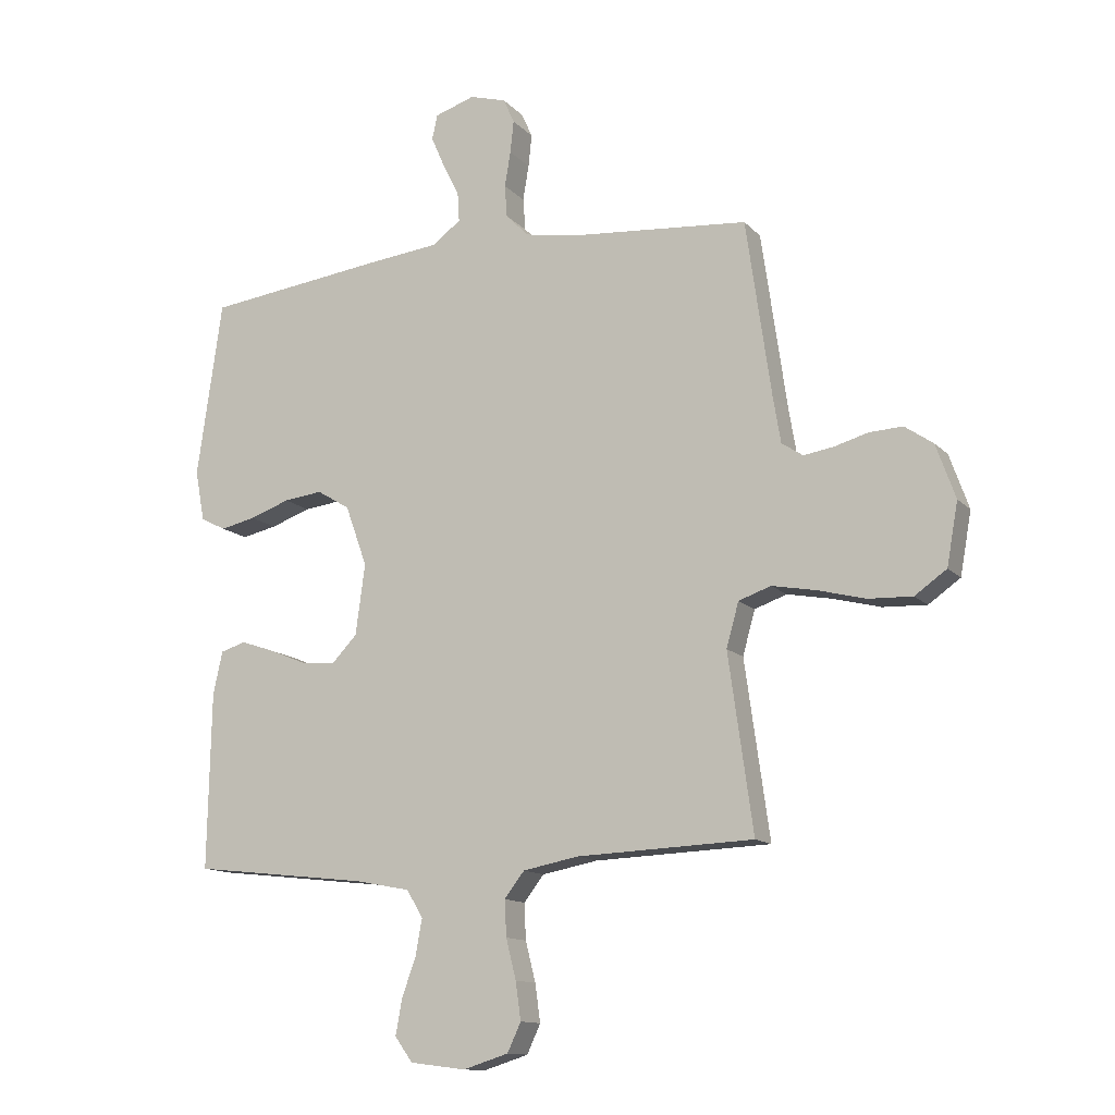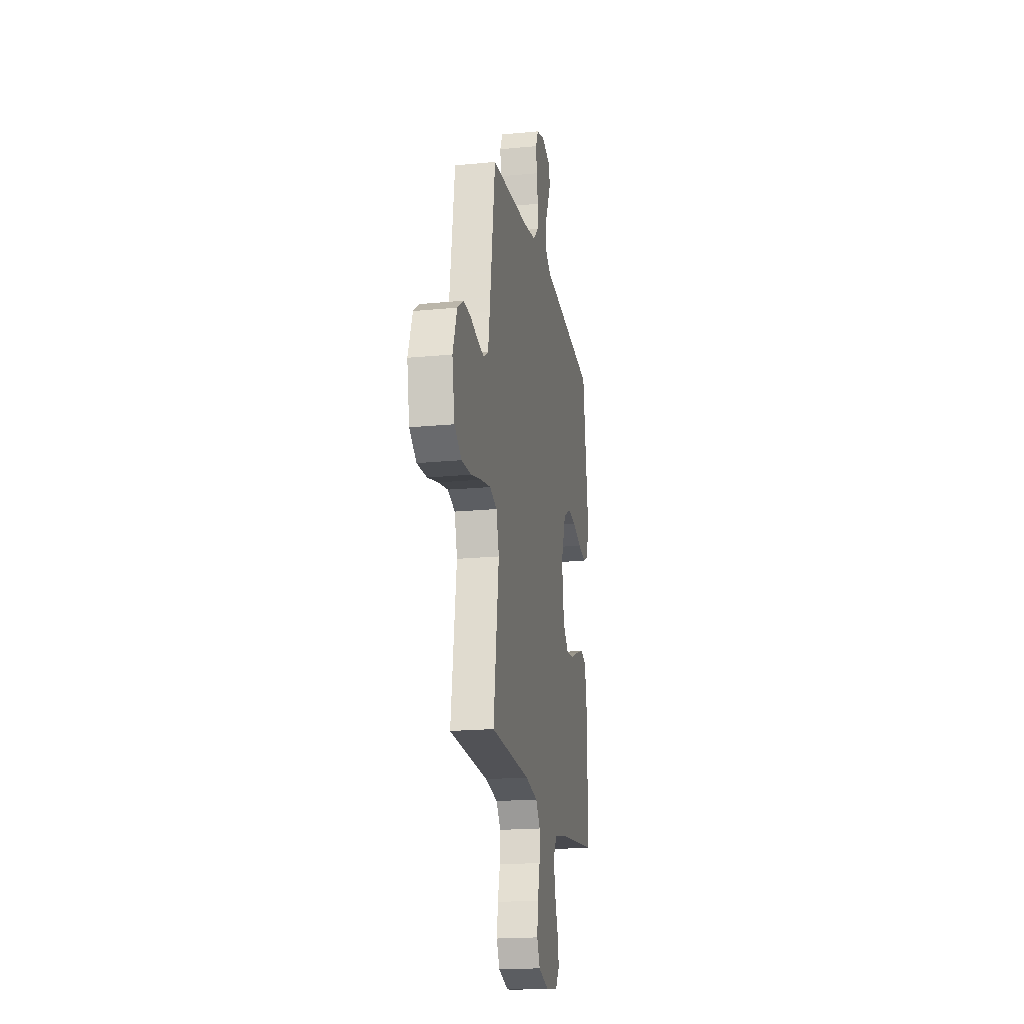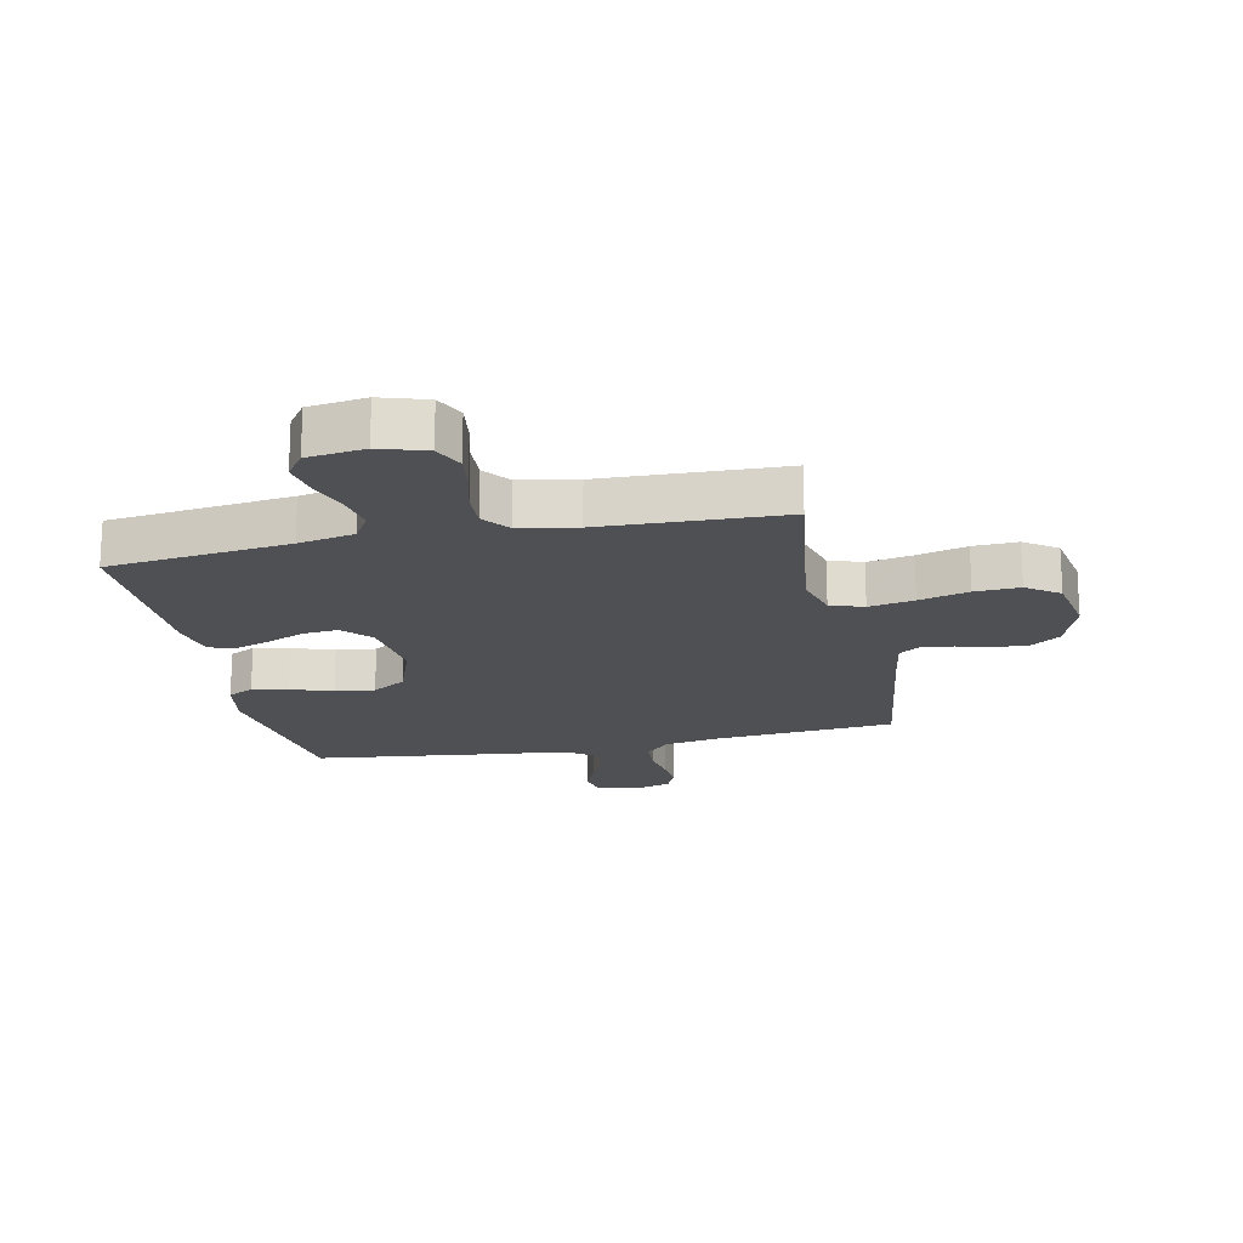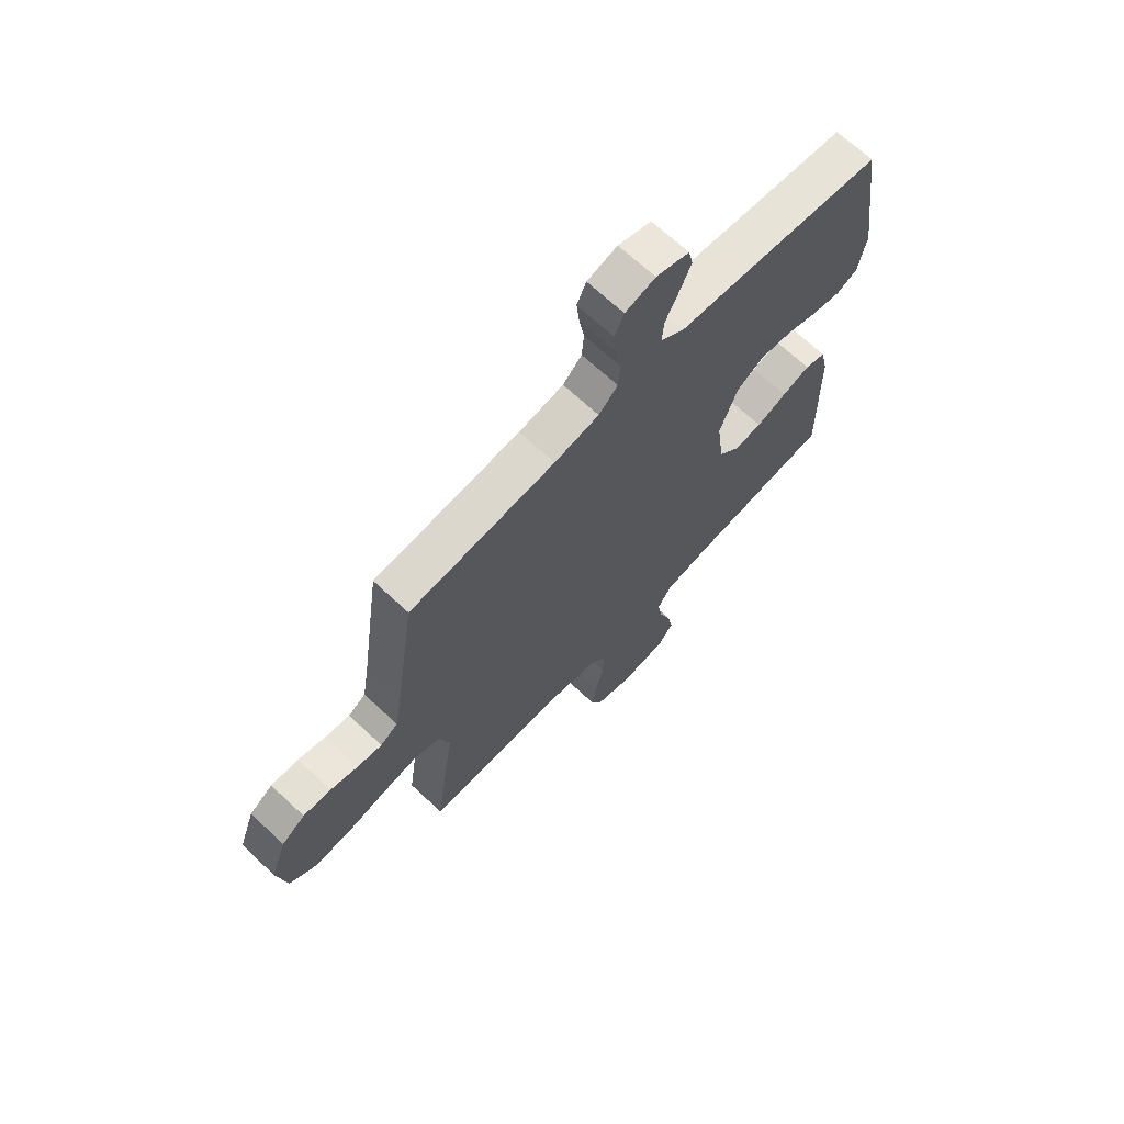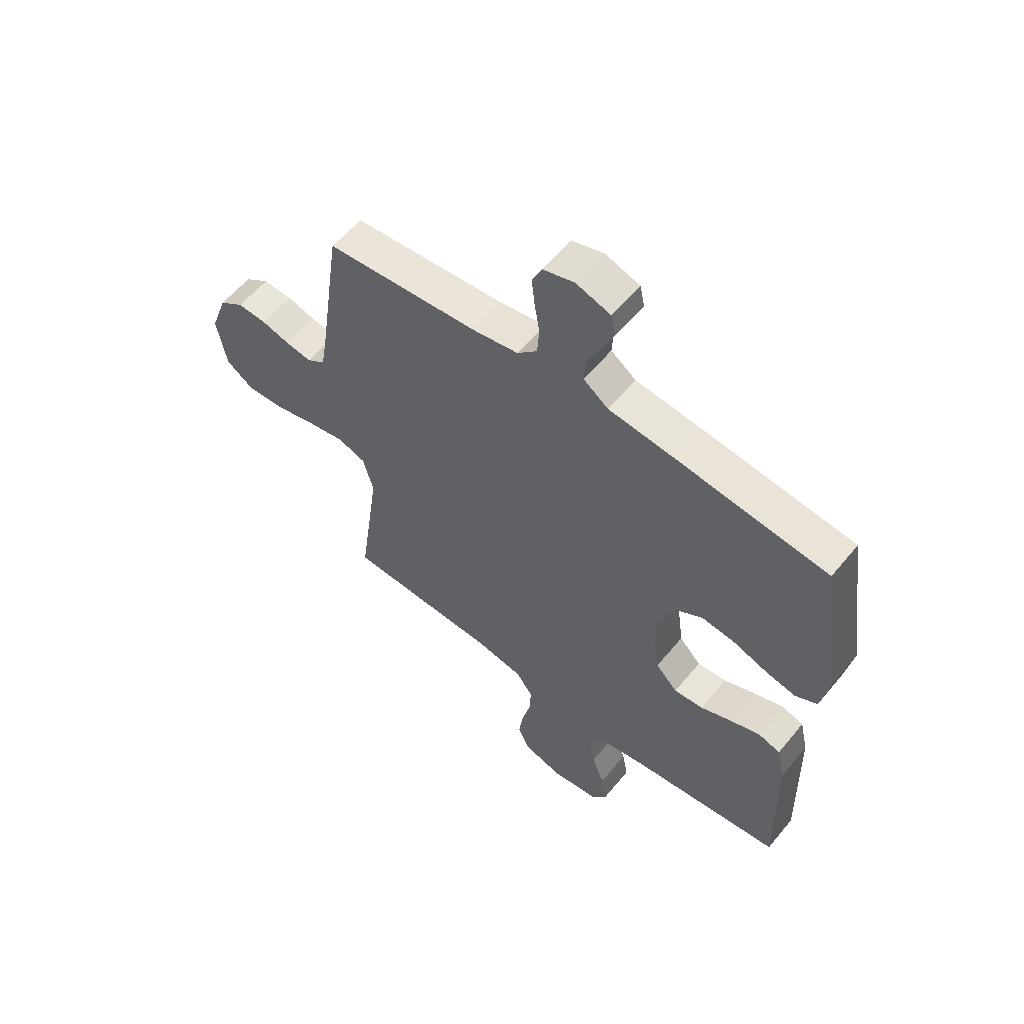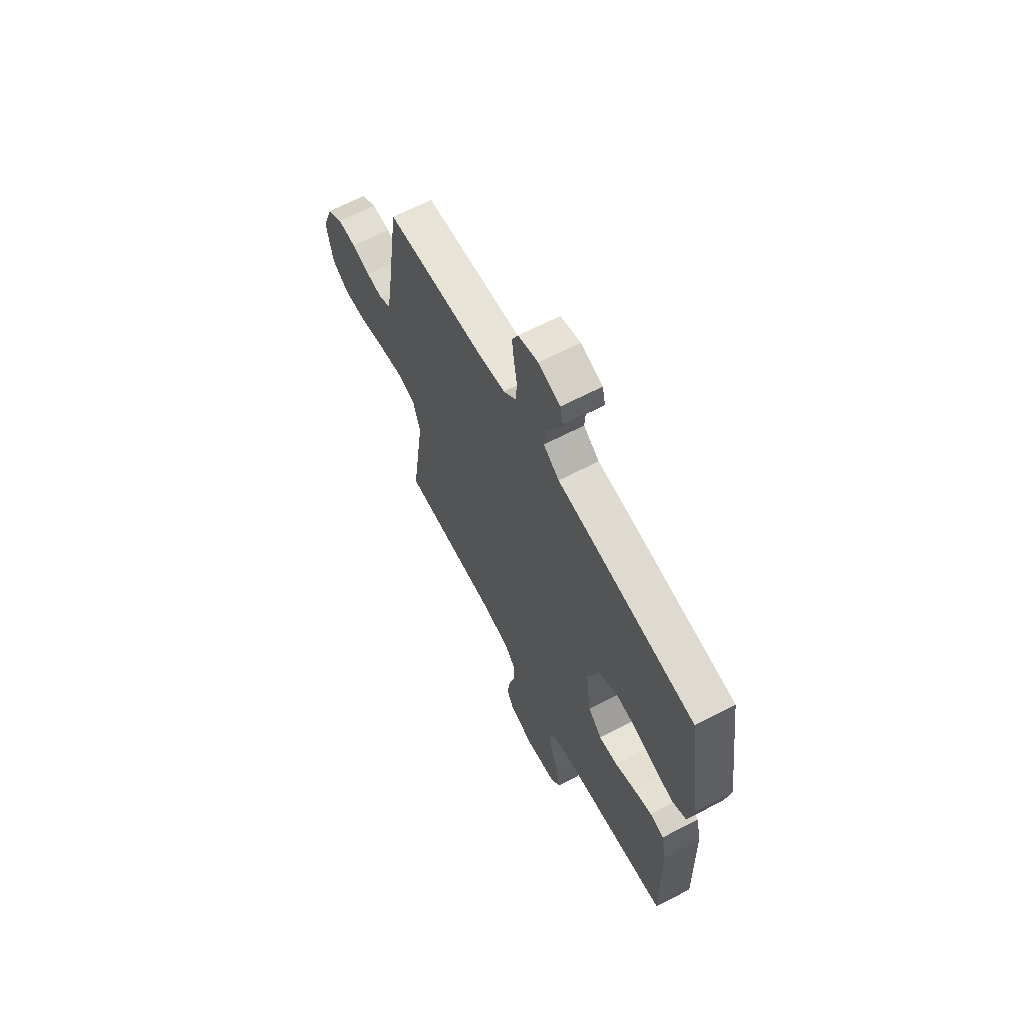
<metadata>
{"format":"obj","ext":"obj","renderer":"f3d","projection":"perspective","resolution":1024,"background":"white","views":[{"elev":-12.9,"azim":-154.3,"up":"+Z"},{"elev":-19.1,"azim":-79.6,"up":"+Z"},{"elev":-18.8,"azim":-168.0,"up":"+Y"},{"elev":68.3,"azim":-46.9,"up":"+Z"},{"elev":58.0,"azim":39.1,"up":"+Z"},{"elev":65.0,"azim":62.2,"up":"+Z"}]}
</metadata>
<code>
v 0.5 0.07 0.5
v 0.543 0.07 0.2
v 0.527 0.07 0.114
v 0.484 0.07 0.092
v 0.424 0.07 0.105
v 0.356 0.07 0.129
v 0.29 0.07 0.137
v 0.234 0.07 0.103
v 0.197 0.07 0
v 0.213 0.07 -0.12
v 0.256 0.07 -0.165
v 0.314 0.07 -0.16
v 0.377 0.07 -0.134
v 0.435 0.07 -0.114
v 0.478 0.07 -0.127
v 0.494 0.07 -0.2
v 0.5 0.07 -0.5
v 0.2 0.07 -0.534
v 0.107 0.07 -0.552
v 0.079 0.07 -0.598
v 0.09 0.07 -0.659
v 0.114 0.07 -0.726
v 0.125 0.07 -0.786
v 0.095 0.07 -0.828
v 0 0.07 -0.84
v -0.077 0.07 -0.816
v -0.1 0.07 -0.767
v -0.091 0.07 -0.703
v -0.074 0.07 -0.635
v -0.071 0.07 -0.574
v -0.105 0.07 -0.53
v -0.2 0.07 -0.512
v -0.5 0.07 -0.5
v -0.458 0.07 -0.2
v -0.479 0.07 -0.125
v -0.534 0.07 -0.106
v -0.609 0.07 -0.12
v -0.691 0.07 -0.141
v -0.765 0.07 -0.144
v -0.819 0.07 -0.106
v -0.838 0.07 0
v -0.805 0.07 0.092
v -0.757 0.07 0.125
v -0.7 0.07 0.122
v -0.643 0.07 0.106
v -0.592 0.07 0.098
v -0.556 0.07 0.122
v -0.543 0.07 0.2
v -0.5 0.07 0.5
v -0.2 0.07 0.525
v -0.108 0.07 0.541
v -0.069 0.07 0.58
v -0.065 0.07 0.635
v -0.075 0.07 0.695
v -0.081 0.07 0.75
v -0.062 0.07 0.792
v 0 0.07 0.81
v 0.068 0.07 0.788
v 0.077 0.07 0.746
v 0.054 0.07 0.693
v 0.026 0.07 0.637
v 0.023 0.07 0.587
v 0.072 0.07 0.551
v 0.2 0.07 0.537
v 0.5 0 0.5
v 0.543 0 0.2
v 0.527 0 0.114
v 0.484 0 0.092
v 0.424 0 0.105
v 0.356 0 0.129
v 0.29 0 0.137
v 0.234 0 0.103
v 0.197 0 0
v 0.213 0 -0.12
v 0.256 0 -0.165
v 0.314 0 -0.16
v 0.377 0 -0.134
v 0.435 0 -0.114
v 0.478 0 -0.127
v 0.494 0 -0.2
v 0.5 0 -0.5
v 0.2 0 -0.534
v 0.107 0 -0.552
v 0.079 0 -0.598
v 0.09 0 -0.659
v 0.114 0 -0.726
v 0.125 0 -0.786
v 0.095 0 -0.828
v 0 0 -0.84
v -0.077 0 -0.816
v -0.1 0 -0.767
v -0.091 0 -0.703
v -0.074 0 -0.635
v -0.071 0 -0.574
v -0.105 0 -0.53
v -0.2 0 -0.512
v -0.5 0 -0.5
v -0.458 0 -0.2
v -0.479 0 -0.125
v -0.534 0 -0.106
v -0.609 0 -0.12
v -0.691 0 -0.141
v -0.765 0 -0.144
v -0.819 0 -0.106
v -0.838 0 0
v -0.805 0 0.092
v -0.757 0 0.125
v -0.7 0 0.122
v -0.643 0 0.106
v -0.592 0 0.098
v -0.556 0 0.122
v -0.543 0 0.2
v -0.5 0 0.5
v -0.2 0 0.525
v -0.108 0 0.541
v -0.069 0 0.58
v -0.065 0 0.635
v -0.075 0 0.695
v -0.081 0 0.75
v -0.062 0 0.792
v 0 0 0.81
v 0.068 0 0.788
v 0.077 0 0.746
v 0.054 0 0.693
v 0.026 0 0.637
v 0.023 0 0.587
v 0.072 0 0.551
v 0.2 0 0.537
f 63 64 1 2
f 62 63 2 3
f 58 59 60 61
f 56 57 58 61
f 56 61 62
f 53 54 55 56
f 53 56 62
f 52 53 62 3
f 48 49 50
f 47 48 50 51
f 42 43 44 45
f 42 45 46
f 41 42 46
f 40 41 46
f 37 38 39 40
f 36 37 40 46
f 35 36 46 47
f 32 33 34
f 31 32 34 35
f 26 27 28 29
f 26 29 30
f 25 26 30
f 24 25 30
f 21 22 23 24
f 20 21 24 30
f 19 20 30 31
f 15 16 17 18
f 12 13 14 15
f 12 15 18 19
f 3 4 5 6
f 51 52 3 6
f 11 12 19 31
f 10 11 31 35
f 9 10 35 47
f 51 6 7
f 51 7 8
f 8 9 47 51
f 66 65 128 127
f 67 66 127 126
f 125 124 123 122
f 125 122 121 120
f 126 125 120
f 120 119 118 117
f 126 120 117
f 67 126 117 116
f 114 113 112
f 115 114 112 111
f 109 108 107 106
f 110 109 106
f 110 106 105
f 110 105 104
f 104 103 102 101
f 110 104 101 100
f 111 110 100 99
f 98 97 96
f 99 98 96 95
f 93 92 91 90
f 94 93 90
f 94 90 89
f 94 89 88
f 88 87 86 85
f 94 88 85 84
f 95 94 84 83
f 82 81 80 79
f 79 78 77 76
f 83 82 79 76
f 70 69 68 67
f 70 67 116 115
f 95 83 76 75
f 99 95 75 74
f 111 99 74 73
f 71 70 115
f 72 71 115
f 115 111 73 72
f 1 65 66 2
f 2 66 67 3
f 3 67 68 4
f 4 68 69 5
f 5 69 70 6
f 6 70 71 7
f 7 71 72 8
f 8 72 73 9
f 9 73 74 10
f 10 74 75 11
f 11 75 76 12
f 12 76 77 13
f 13 77 78 14
f 14 78 79 15
f 15 79 80 16
f 16 80 81 17
f 17 81 82 18
f 18 82 83 19
f 19 83 84 20
f 20 84 85 21
f 21 85 86 22
f 22 86 87 23
f 23 87 88 24
f 24 88 89 25
f 25 89 90 26
f 26 90 91 27
f 27 91 92 28
f 28 92 93 29
f 29 93 94 30
f 30 94 95 31
f 31 95 96 32
f 32 96 97 33
f 33 97 98 34
f 34 98 99 35
f 35 99 100 36
f 36 100 101 37
f 37 101 102 38
f 38 102 103 39
f 39 103 104 40
f 40 104 105 41
f 41 105 106 42
f 42 106 107 43
f 43 107 108 44
f 44 108 109 45
f 45 109 110 46
f 46 110 111 47
f 47 111 112 48
f 48 112 113 49
f 49 113 114 50
f 50 114 115 51
f 51 115 116 52
f 52 116 117 53
f 53 117 118 54
f 54 118 119 55
f 55 119 120 56
f 56 120 121 57
f 57 121 122 58
f 58 122 123 59
f 59 123 124 60
f 60 124 125 61
f 61 125 126 62
f 62 126 127 63
f 63 127 128 64
f 64 128 65 1

</code>
